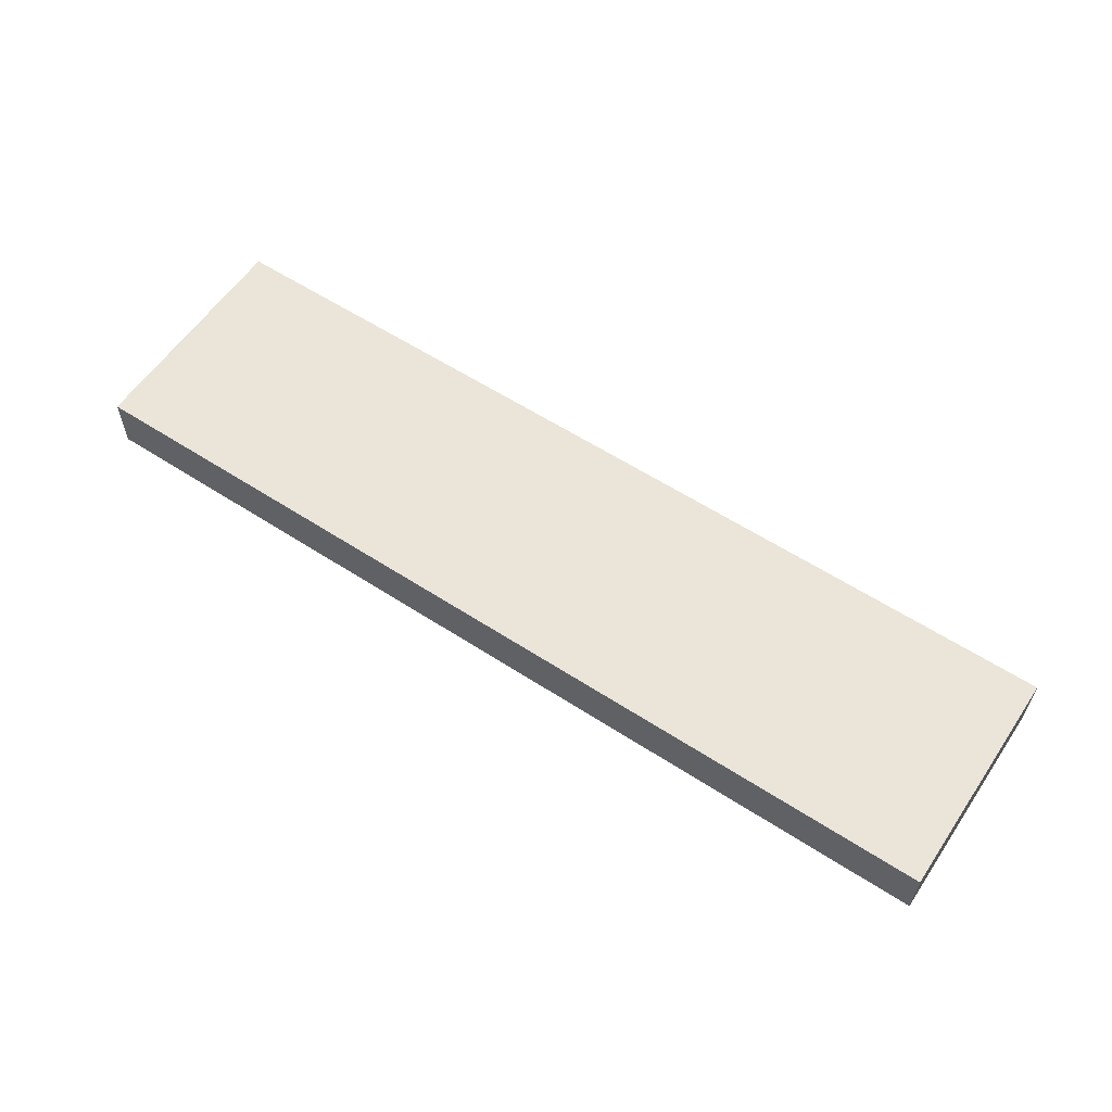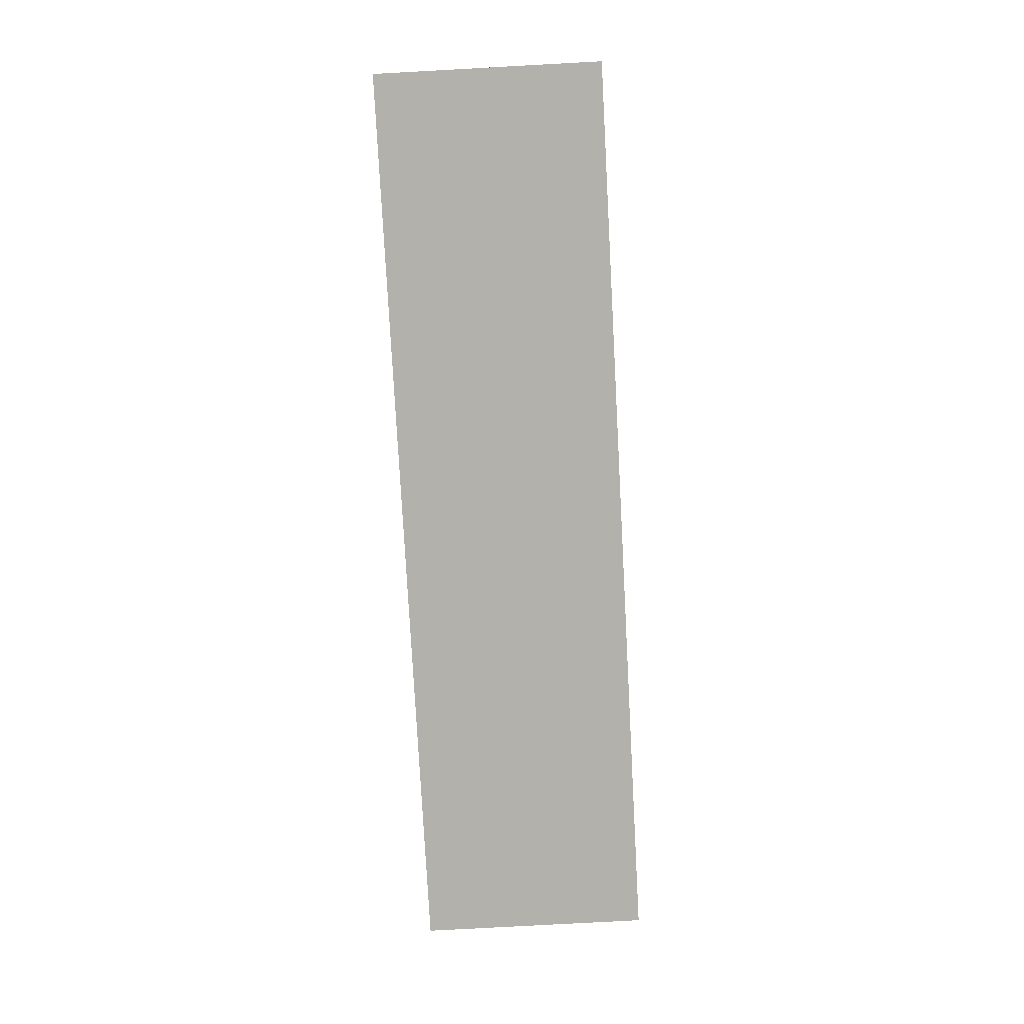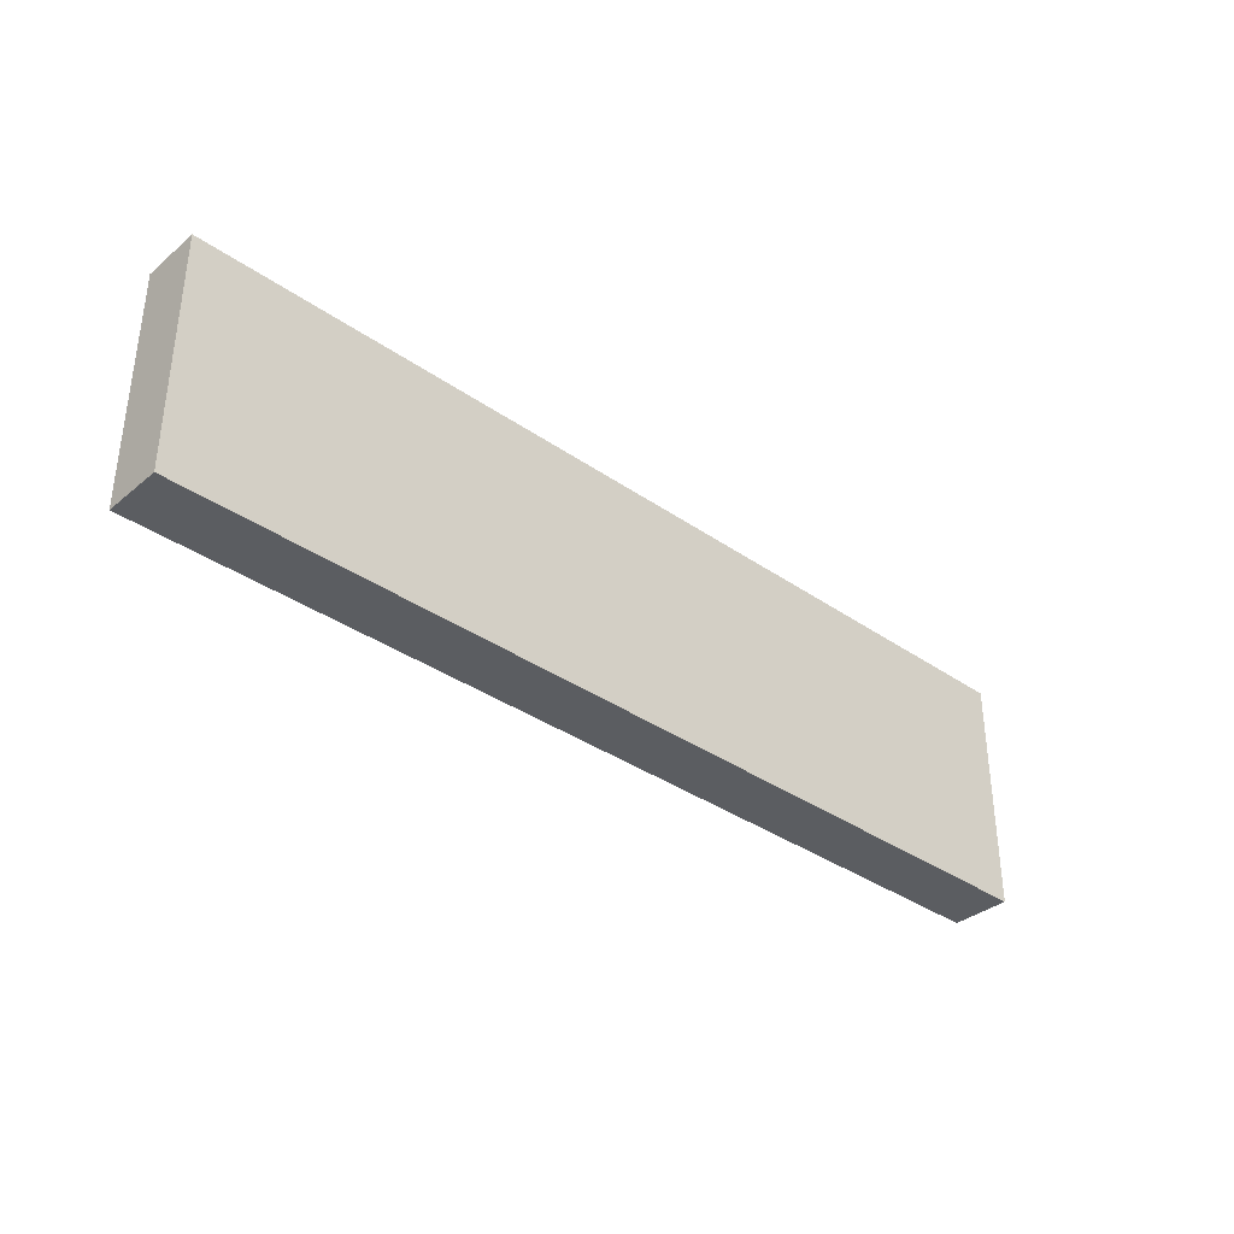
<metadata>
{"format":"obj","ext":"obj","renderer":"f3d","projection":"perspective","resolution":1024,"background":"white","views":[{"elev":58.7,"azim":33.8,"up":"+Y"},{"elev":-79.1,"azim":93.1,"up":"+Y"},{"elev":-35.5,"azim":137.3,"up":"+Z"}]}
</metadata>
<code>
o Block_16x4x1_Cube.260
v -0.5 -0.5 0.5
v -0.5 0.5 0.5
v -0.5 -0.5 -0.5
v -0.5 0.5 -0.5
v 0.5 -0.5 0.5
v 0.5 0.5 0.5
v 0.5 -0.5 -0.5
v 0.5 0.5 -0.5
v 0.5 -0.5 0.5
v 0.5 0.5 0.5
v 0.5 -0.5 -0.5
v 0.5 0.5 -0.5
v 1.5 -0.5 0.5
v 1.5 0.5 0.5
v 1.5 -0.5 -0.5
v 1.5 0.5 -0.5
v 1.5 -0.5 0.5
v 1.5 0.5 0.5
v 1.5 -0.5 -0.5
v 1.5 0.5 -0.5
v 2.5 -0.5 0.5
v 2.5 0.5 0.5
v 2.5 -0.5 -0.5
v 2.5 0.5 -0.5
v 2.5 -0.5 0.5
v 2.5 0.5 0.5
v 2.5 -0.5 -0.5
v 2.5 0.5 -0.5
v 3.5 -0.5 0.5
v 3.5 0.5 0.5
v 3.5 -0.5 -0.5
v 3.5 0.5 -0.5
v 3.5 -0.5 0.5
v 3.5 0.5 0.5
v 3.5 -0.5 -0.5
v 3.5 0.5 -0.5
v 4.5 -0.5 0.5
v 4.5 0.5 0.5
v 4.5 -0.5 -0.5
v 4.5 0.5 -0.5
v 4.5 -0.5 0.5
v 4.5 0.5 0.5
v 4.5 -0.5 -0.5
v 4.5 0.5 -0.5
v 5.5 -0.5 0.5
v 5.5 0.5 0.5
v 5.5 -0.5 -0.5
v 5.5 0.5 -0.5
v 5.5 -0.5 0.5
v 5.5 0.5 0.5
v 5.5 -0.5 -0.5
v 5.5 0.5 -0.5
v 6.5 -0.5 0.5
v 6.5 0.5 0.5
v 6.5 -0.5 -0.5
v 6.5 0.5 -0.5
v 6.5 -0.5 0.5
v 6.5 0.5 0.5
v 6.5 -0.5 -0.5
v 6.5 0.5 -0.5
v 7.5 -0.5 0.5
v 7.5 0.5 0.5
v 7.5 -0.5 -0.5
v 7.5 0.5 -0.5
v 7.5 -0.5 0.5
v 7.5 0.5 0.5
v 7.5 -0.5 -0.5
v 7.5 0.5 -0.5
v 8.5 -0.5 0.5
v 8.5 0.5 0.5
v 8.5 -0.5 -0.5
v 8.5 0.5 -0.5
v 8.5 -0.5 0.5
v 8.5 0.5 0.5
v 8.5 -0.5 -0.5
v 8.5 0.5 -0.5
v 9.5 -0.5 0.5
v 9.5 0.5 0.5
v 9.5 -0.5 -0.5
v 9.5 0.5 -0.5
v 9.5 -0.5 0.5
v 9.5 0.5 0.5
v 9.5 -0.5 -0.5
v 9.5 0.5 -0.5
v 10.5 -0.5 0.5
v 10.5 0.5 0.5
v 10.5 -0.5 -0.5
v 10.5 0.5 -0.5
v 10.5 -0.5 0.5
v 10.5 0.5 0.5
v 10.5 -0.5 -0.5
v 10.5 0.5 -0.5
v 11.5 -0.5 0.5
v 11.5 0.5 0.5
v 11.5 -0.5 -0.5
v 11.5 0.5 -0.5
v 11.5 -0.5 0.5
v 11.5 0.5 0.5
v 11.5 -0.5 -0.5
v 11.5 0.5 -0.5
v 12.5 -0.5 0.5
v 12.5 0.5 0.5
v 12.5 -0.5 -0.5
v 12.5 0.5 -0.5
v 12.5 -0.5 0.5
v 12.5 0.5 0.5
v 12.5 -0.5 -0.5
v 12.5 0.5 -0.5
v 13.5 -0.5 0.5
v 13.5 0.5 0.5
v 13.5 -0.5 -0.5
v 13.5 0.5 -0.5
v 13.5 -0.5 0.5
v 13.5 0.5 0.5
v 13.5 -0.5 -0.5
v 13.5 0.5 -0.5
v 14.5 -0.5 0.5
v 14.5 0.5 0.5
v 14.5 -0.5 -0.5
v 14.5 0.5 -0.5
v 14.5 -0.5 0.5
v 14.5 0.5 0.5
v 14.5 -0.5 -0.5
v 14.5 0.5 -0.5
v 15.5 -0.5 0.5
v 15.5 0.5 0.5
v 15.5 -0.5 -0.5
v 15.5 0.5 -0.5
v -0.5 -0.5 -0.5
v -0.5 0.5 -0.5
v -0.5 -0.5 -1.5
v -0.5 0.5 -1.5
v 0.5 -0.5 -0.5
v 0.5 0.5 -0.5
v 0.5 -0.5 -1.5
v 0.5 0.5 -1.5
v 0.5 -0.5 -0.5
v 0.5 0.5 -0.5
v 0.5 -0.5 -1.5
v 0.5 0.5 -1.5
v 1.5 -0.5 -0.5
v 1.5 0.5 -0.5
v 1.5 -0.5 -1.5
v 1.5 0.5 -1.5
v 1.5 -0.5 -0.5
v 1.5 0.5 -0.5
v 1.5 -0.5 -1.5
v 1.5 0.5 -1.5
v 2.5 -0.5 -0.5
v 2.5 0.5 -0.5
v 2.5 -0.5 -1.5
v 2.5 0.5 -1.5
v 2.5 -0.5 -0.5
v 2.5 0.5 -0.5
v 2.5 -0.5 -1.5
v 2.5 0.5 -1.5
v 3.5 -0.5 -0.5
v 3.5 0.5 -0.5
v 3.5 -0.5 -1.5
v 3.5 0.5 -1.5
v 3.5 -0.5 -0.5
v 3.5 0.5 -0.5
v 3.5 -0.5 -1.5
v 3.5 0.5 -1.5
v 4.5 -0.5 -0.5
v 4.5 0.5 -0.5
v 4.5 -0.5 -1.5
v 4.5 0.5 -1.5
v 4.5 -0.5 -0.5
v 4.5 0.5 -0.5
v 4.5 -0.5 -1.5
v 4.5 0.5 -1.5
v 5.5 -0.5 -0.5
v 5.5 0.5 -0.5
v 5.5 -0.5 -1.5
v 5.5 0.5 -1.5
v 5.5 -0.5 -0.5
v 5.5 0.5 -0.5
v 5.5 -0.5 -1.5
v 5.5 0.5 -1.5
v 6.5 -0.5 -0.5
v 6.5 0.5 -0.5
v 6.5 -0.5 -1.5
v 6.5 0.5 -1.5
v 6.5 -0.5 -0.5
v 6.5 0.5 -0.5
v 6.5 -0.5 -1.5
v 6.5 0.5 -1.5
v 7.5 -0.5 -0.5
v 7.5 0.5 -0.5
v 7.5 -0.5 -1.5
v 7.5 0.5 -1.5
v 7.5 -0.5 -0.5
v 7.5 0.5 -0.5
v 7.5 -0.5 -1.5
v 7.5 0.5 -1.5
v 8.5 -0.5 -0.5
v 8.5 0.5 -0.5
v 8.5 -0.5 -1.5
v 8.5 0.5 -1.5
v 8.5 -0.5 -0.5
v 8.5 0.5 -0.5
v 8.5 -0.5 -1.5
v 8.5 0.5 -1.5
v 9.5 -0.5 -0.5
v 9.5 0.5 -0.5
v 9.5 -0.5 -1.5
v 9.5 0.5 -1.5
v 9.5 -0.5 -0.5
v 9.5 0.5 -0.5
v 9.5 -0.5 -1.5
v 9.5 0.5 -1.5
v 10.5 -0.5 -0.5
v 10.5 0.5 -0.5
v 10.5 -0.5 -1.5
v 10.5 0.5 -1.5
v 10.5 -0.5 -0.5
v 10.5 0.5 -0.5
v 10.5 -0.5 -1.5
v 10.5 0.5 -1.5
v 11.5 -0.5 -0.5
v 11.5 0.5 -0.5
v 11.5 -0.5 -1.5
v 11.5 0.5 -1.5
v 11.5 -0.5 -0.5
v 11.5 0.5 -0.5
v 11.5 -0.5 -1.5
v 11.5 0.5 -1.5
v 12.5 -0.5 -0.5
v 12.5 0.5 -0.5
v 12.5 -0.5 -1.5
v 12.5 0.5 -1.5
v 12.5 -0.5 -0.5
v 12.5 0.5 -0.5
v 12.5 -0.5 -1.5
v 12.5 0.5 -1.5
v 13.5 -0.5 -0.5
v 13.5 0.5 -0.5
v 13.5 -0.5 -1.5
v 13.5 0.5 -1.5
v 13.5 -0.5 -0.5
v 13.5 0.5 -0.5
v 13.5 -0.5 -1.5
v 13.5 0.5 -1.5
v 14.5 -0.5 -0.5
v 14.5 0.5 -0.5
v 14.5 -0.5 -1.5
v 14.5 0.5 -1.5
v 14.5 -0.5 -0.5
v 14.5 0.5 -0.5
v 14.5 -0.5 -1.5
v 14.5 0.5 -1.5
v 15.5 -0.5 -0.5
v 15.5 0.5 -0.5
v 15.5 -0.5 -1.5
v 15.5 0.5 -1.5
v -0.5 -0.5 -1.5
v -0.5 0.5 -1.5
v -0.5 -0.5 -2.5
v -0.5 0.5 -2.5
v 0.5 -0.5 -1.5
v 0.5 0.5 -1.5
v 0.5 -0.5 -2.5
v 0.5 0.5 -2.5
v 0.5 -0.5 -1.5
v 0.5 0.5 -1.5
v 0.5 -0.5 -2.5
v 0.5 0.5 -2.5
v 1.5 -0.5 -1.5
v 1.5 0.5 -1.5
v 1.5 -0.5 -2.5
v 1.5 0.5 -2.5
v 1.5 -0.5 -1.5
v 1.5 0.5 -1.5
v 1.5 -0.5 -2.5
v 1.5 0.5 -2.5
v 2.5 -0.5 -1.5
v 2.5 0.5 -1.5
v 2.5 -0.5 -2.5
v 2.5 0.5 -2.5
v 2.5 -0.5 -1.5
v 2.5 0.5 -1.5
v 2.5 -0.5 -2.5
v 2.5 0.5 -2.5
v 3.5 -0.5 -1.5
v 3.5 0.5 -1.5
v 3.5 -0.5 -2.5
v 3.5 0.5 -2.5
v 3.5 -0.5 -1.5
v 3.5 0.5 -1.5
v 3.5 -0.5 -2.5
v 3.5 0.5 -2.5
v 4.5 -0.5 -1.5
v 4.5 0.5 -1.5
v 4.5 -0.5 -2.5
v 4.5 0.5 -2.5
v 4.5 -0.5 -1.5
v 4.5 0.5 -1.5
v 4.5 -0.5 -2.5
v 4.5 0.5 -2.5
v 5.5 -0.5 -1.5
v 5.5 0.5 -1.5
v 5.5 -0.5 -2.5
v 5.5 0.5 -2.5
v 5.5 -0.5 -1.5
v 5.5 0.5 -1.5
v 5.5 -0.5 -2.5
v 5.5 0.5 -2.5
v 6.5 -0.5 -1.5
v 6.5 0.5 -1.5
v 6.5 -0.5 -2.5
v 6.5 0.5 -2.5
v 6.5 -0.5 -1.5
v 6.5 0.5 -1.5
v 6.5 -0.5 -2.5
v 6.5 0.5 -2.5
v 7.5 -0.5 -1.5
v 7.5 0.5 -1.5
v 7.5 -0.5 -2.5
v 7.5 0.5 -2.5
v 7.5 -0.5 -1.5
v 7.5 0.5 -1.5
v 7.5 -0.5 -2.5
v 7.5 0.5 -2.5
v 8.5 -0.5 -1.5
v 8.5 0.5 -1.5
v 8.5 -0.5 -2.5
v 8.5 0.5 -2.5
v 8.5 -0.5 -1.5
v 8.5 0.5 -1.5
v 8.5 -0.5 -2.5
v 8.5 0.5 -2.5
v 9.5 -0.5 -1.5
v 9.5 0.5 -1.5
v 9.5 -0.5 -2.5
v 9.5 0.5 -2.5
v 9.5 -0.5 -1.5
v 9.5 0.5 -1.5
v 9.5 -0.5 -2.5
v 9.5 0.5 -2.5
v 10.5 -0.5 -1.5
v 10.5 0.5 -1.5
v 10.5 -0.5 -2.5
v 10.5 0.5 -2.5
v 10.5 -0.5 -1.5
v 10.5 0.5 -1.5
v 10.5 -0.5 -2.5
v 10.5 0.5 -2.5
v 11.5 -0.5 -1.5
v 11.5 0.5 -1.5
v 11.5 -0.5 -2.5
v 11.5 0.5 -2.5
v 11.5 -0.5 -1.5
v 11.5 0.5 -1.5
v 11.5 -0.5 -2.5
v 11.5 0.5 -2.5
v 12.5 -0.5 -1.5
v 12.5 0.5 -1.5
v 12.5 -0.5 -2.5
v 12.5 0.5 -2.5
v 12.5 -0.5 -1.5
v 12.5 0.5 -1.5
v 12.5 -0.5 -2.5
v 12.5 0.5 -2.5
v 13.5 -0.5 -1.5
v 13.5 0.5 -1.5
v 13.5 -0.5 -2.5
v 13.5 0.5 -2.5
v 13.5 -0.5 -1.5
v 13.5 0.5 -1.5
v 13.5 -0.5 -2.5
v 13.5 0.5 -2.5
v 14.5 -0.5 -1.5
v 14.5 0.5 -1.5
v 14.5 -0.5 -2.5
v 14.5 0.5 -2.5
v 14.5 -0.5 -1.5
v 14.5 0.5 -1.5
v 14.5 -0.5 -2.5
v 14.5 0.5 -2.5
v 15.5 -0.5 -1.5
v 15.5 0.5 -1.5
v 15.5 -0.5 -2.5
v 15.5 0.5 -2.5
v -0.5 -0.5 -2.5
v -0.5 0.5 -2.5
v -0.5 -0.5 -3.5
v -0.5 0.5 -3.5
v 0.5 -0.5 -2.5
v 0.5 0.5 -2.5
v 0.5 -0.5 -3.5
v 0.5 0.5 -3.5
v 0.5 -0.5 -2.5
v 0.5 0.5 -2.5
v 0.5 -0.5 -3.5
v 0.5 0.5 -3.5
v 1.5 -0.5 -2.5
v 1.5 0.5 -2.5
v 1.5 -0.5 -3.5
v 1.5 0.5 -3.5
v 1.5 -0.5 -2.5
v 1.5 0.5 -2.5
v 1.5 -0.5 -3.5
v 1.5 0.5 -3.5
v 2.5 -0.5 -2.5
v 2.5 0.5 -2.5
v 2.5 -0.5 -3.5
v 2.5 0.5 -3.5
v 2.5 -0.5 -2.5
v 2.5 0.5 -2.5
v 2.5 -0.5 -3.5
v 2.5 0.5 -3.5
v 3.5 -0.5 -2.5
v 3.5 0.5 -2.5
v 3.5 -0.5 -3.5
v 3.5 0.5 -3.5
v 3.5 -0.5 -2.5
v 3.5 0.5 -2.5
v 3.5 -0.5 -3.5
v 3.5 0.5 -3.5
v 4.5 -0.5 -2.5
v 4.5 0.5 -2.5
v 4.5 -0.5 -3.5
v 4.5 0.5 -3.5
v 4.5 -0.5 -2.5
v 4.5 0.5 -2.5
v 4.5 -0.5 -3.5
v 4.5 0.5 -3.5
v 5.5 -0.5 -2.5
v 5.5 0.5 -2.5
v 5.5 -0.5 -3.5
v 5.5 0.5 -3.5
v 5.5 -0.5 -2.5
v 5.5 0.5 -2.5
v 5.5 -0.5 -3.5
v 5.5 0.5 -3.5
v 6.5 -0.5 -2.5
v 6.5 0.5 -2.5
v 6.5 -0.5 -3.5
v 6.5 0.5 -3.5
v 6.5 -0.5 -2.5
v 6.5 0.5 -2.5
v 6.5 -0.5 -3.5
v 6.5 0.5 -3.5
v 7.5 -0.5 -2.5
v 7.5 0.5 -2.5
v 7.5 -0.5 -3.5
v 7.5 0.5 -3.5
v 7.5 -0.5 -2.5
v 7.5 0.5 -2.5
v 7.5 -0.5 -3.5
v 7.5 0.5 -3.5
v 8.5 -0.5 -2.5
v 8.5 0.5 -2.5
v 8.5 -0.5 -3.5
v 8.5 0.5 -3.5
v 8.5 -0.5 -2.5
v 8.5 0.5 -2.5
v 8.5 -0.5 -3.5
v 8.5 0.5 -3.5
v 9.5 -0.5 -2.5
v 9.5 0.5 -2.5
v 9.5 -0.5 -3.5
v 9.5 0.5 -3.5
v 9.5 -0.5 -2.5
v 9.5 0.5 -2.5
v 9.5 -0.5 -3.5
v 9.5 0.5 -3.5
v 10.5 -0.5 -2.5
v 10.5 0.5 -2.5
v 10.5 -0.5 -3.5
v 10.5 0.5 -3.5
v 10.5 -0.5 -2.5
v 10.5 0.5 -2.5
v 10.5 -0.5 -3.5
v 10.5 0.5 -3.5
v 11.5 -0.5 -2.5
v 11.5 0.5 -2.5
v 11.5 -0.5 -3.5
v 11.5 0.5 -3.5
v 11.5 -0.5 -2.5
v 11.5 0.5 -2.5
v 11.5 -0.5 -3.5
v 11.5 0.5 -3.5
v 12.5 -0.5 -2.5
v 12.5 0.5 -2.5
v 12.5 -0.5 -3.5
v 12.5 0.5 -3.5
v 12.5 -0.5 -2.5
v 12.5 0.5 -2.5
v 12.5 -0.5 -3.5
v 12.5 0.5 -3.5
v 13.5 -0.5 -2.5
v 13.5 0.5 -2.5
v 13.5 -0.5 -3.5
v 13.5 0.5 -3.5
v 13.5 -0.5 -2.5
v 13.5 0.5 -2.5
v 13.5 -0.5 -3.5
v 13.5 0.5 -3.5
v 14.5 -0.5 -2.5
v 14.5 0.5 -2.5
v 14.5 -0.5 -3.5
v 14.5 0.5 -3.5
v 14.5 -0.5 -2.5
v 14.5 0.5 -2.5
v 14.5 -0.5 -3.5
v 14.5 0.5 -3.5
v 15.5 -0.5 -2.5
v 15.5 0.5 -2.5
v 15.5 -0.5 -3.5
v 15.5 0.5 -3.5
f 1 2 4 3
f 5 6 2 1
f 3 7 5 1
f 8 4 2 6
f 13 14 10 9
f 11 15 13 9
f 16 12 10 14
f 21 22 18 17
f 19 23 21 17
f 24 20 18 22
f 29 30 26 25
f 27 31 29 25
f 32 28 26 30
f 37 38 34 33
f 35 39 37 33
f 40 36 34 38
f 45 46 42 41
f 43 47 45 41
f 48 44 42 46
f 53 54 50 49
f 51 55 53 49
f 56 52 50 54
f 61 62 58 57
f 59 63 61 57
f 64 60 58 62
f 69 70 66 65
f 67 71 69 65
f 72 68 66 70
f 77 78 74 73
f 75 79 77 73
f 80 76 74 78
f 85 86 82 81
f 83 87 85 81
f 88 84 82 86
f 93 94 90 89
f 91 95 93 89
f 96 92 90 94
f 101 102 98 97
f 99 103 101 97
f 104 100 98 102
f 109 110 106 105
f 107 111 109 105
f 112 108 106 110
f 117 118 114 113
f 115 119 117 113
f 120 116 114 118
f 127 128 126 125
f 125 126 122 121
f 123 127 125 121
f 128 124 122 126
f 129 130 132 131
f 131 135 133 129
f 136 132 130 134
f 139 143 141 137
f 144 140 138 142
f 147 151 149 145
f 152 148 146 150
f 155 159 157 153
f 160 156 154 158
f 163 167 165 161
f 168 164 162 166
f 171 175 173 169
f 176 172 170 174
f 179 183 181 177
f 184 180 178 182
f 187 191 189 185
f 192 188 186 190
f 195 199 197 193
f 200 196 194 198
f 203 207 205 201
f 208 204 202 206
f 211 215 213 209
f 216 212 210 214
f 219 223 221 217
f 224 220 218 222
f 227 231 229 225
f 232 228 226 230
f 235 239 237 233
f 240 236 234 238
f 243 247 245 241
f 248 244 242 246
f 255 256 254 253
f 251 255 253 249
f 256 252 250 254
f 257 258 260 259
f 259 263 261 257
f 264 260 258 262
f 267 271 269 265
f 272 268 266 270
f 275 279 277 273
f 280 276 274 278
f 283 287 285 281
f 288 284 282 286
f 291 295 293 289
f 296 292 290 294
f 299 303 301 297
f 304 300 298 302
f 307 311 309 305
f 312 308 306 310
f 315 319 317 313
f 320 316 314 318
f 323 327 325 321
f 328 324 322 326
f 331 335 333 329
f 336 332 330 334
f 339 343 341 337
f 344 340 338 342
f 347 351 349 345
f 352 348 346 350
f 355 359 357 353
f 360 356 354 358
f 363 367 365 361
f 368 364 362 366
f 371 375 373 369
f 376 372 370 374
f 383 384 382 381
f 379 383 381 377
f 384 380 378 382
f 385 386 388 387
f 387 388 392 391
f 387 391 389 385
f 392 388 386 390
f 395 396 400 399
f 395 399 397 393
f 400 396 394 398
f 403 404 408 407
f 403 407 405 401
f 408 404 402 406
f 411 412 416 415
f 411 415 413 409
f 416 412 410 414
f 419 420 424 423
f 419 423 421 417
f 424 420 418 422
f 427 428 432 431
f 427 431 429 425
f 432 428 426 430
f 435 436 440 439
f 435 439 437 433
f 440 436 434 438
f 443 444 448 447
f 443 447 445 441
f 448 444 442 446
f 451 452 456 455
f 451 455 453 449
f 456 452 450 454
f 459 460 464 463
f 459 463 461 457
f 464 460 458 462
f 467 468 472 471
f 467 471 469 465
f 472 468 466 470
f 475 476 480 479
f 475 479 477 473
f 480 476 474 478
f 483 484 488 487
f 483 487 485 481
f 488 484 482 486
f 491 492 496 495
f 491 495 493 489
f 496 492 490 494
f 499 500 504 503
f 499 503 501 497
f 504 500 498 502
f 507 508 512 511
f 511 512 510 509
f 507 511 509 505
f 512 508 506 510

</code>
